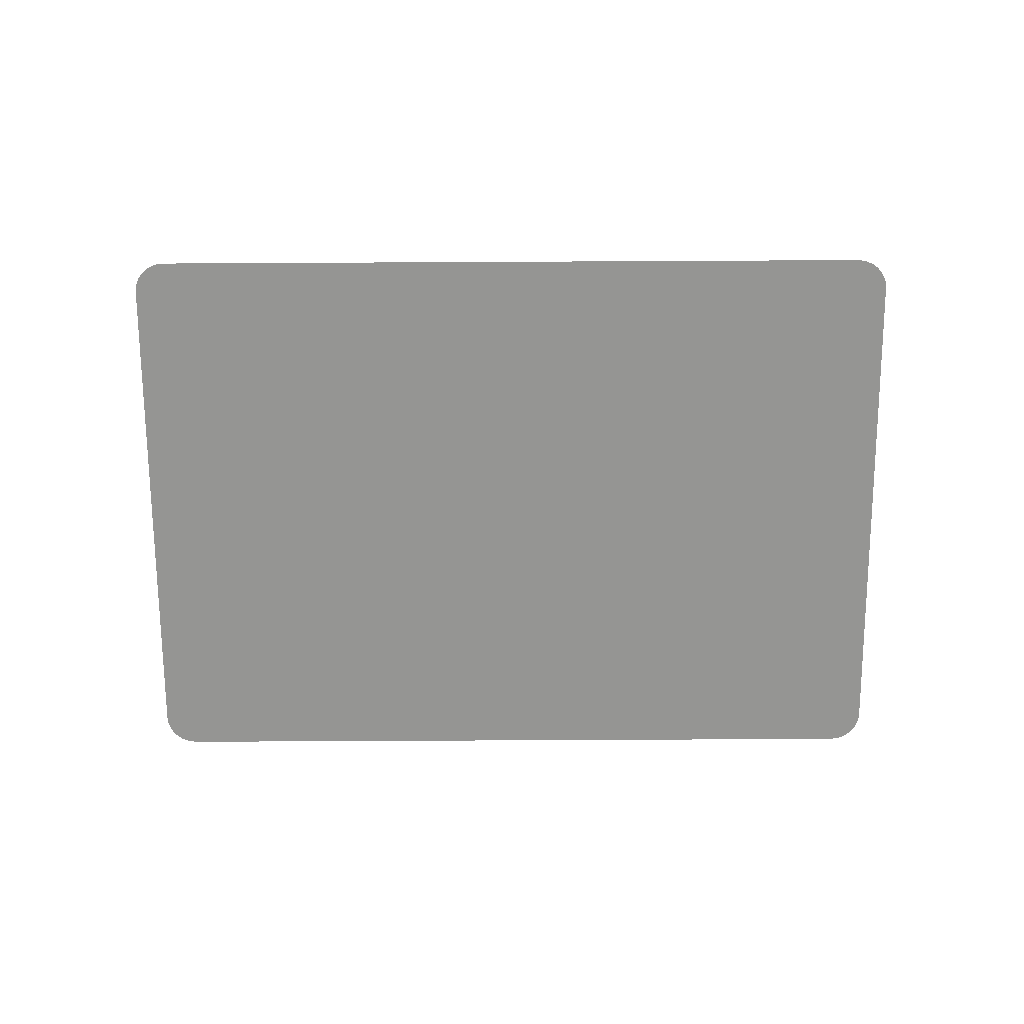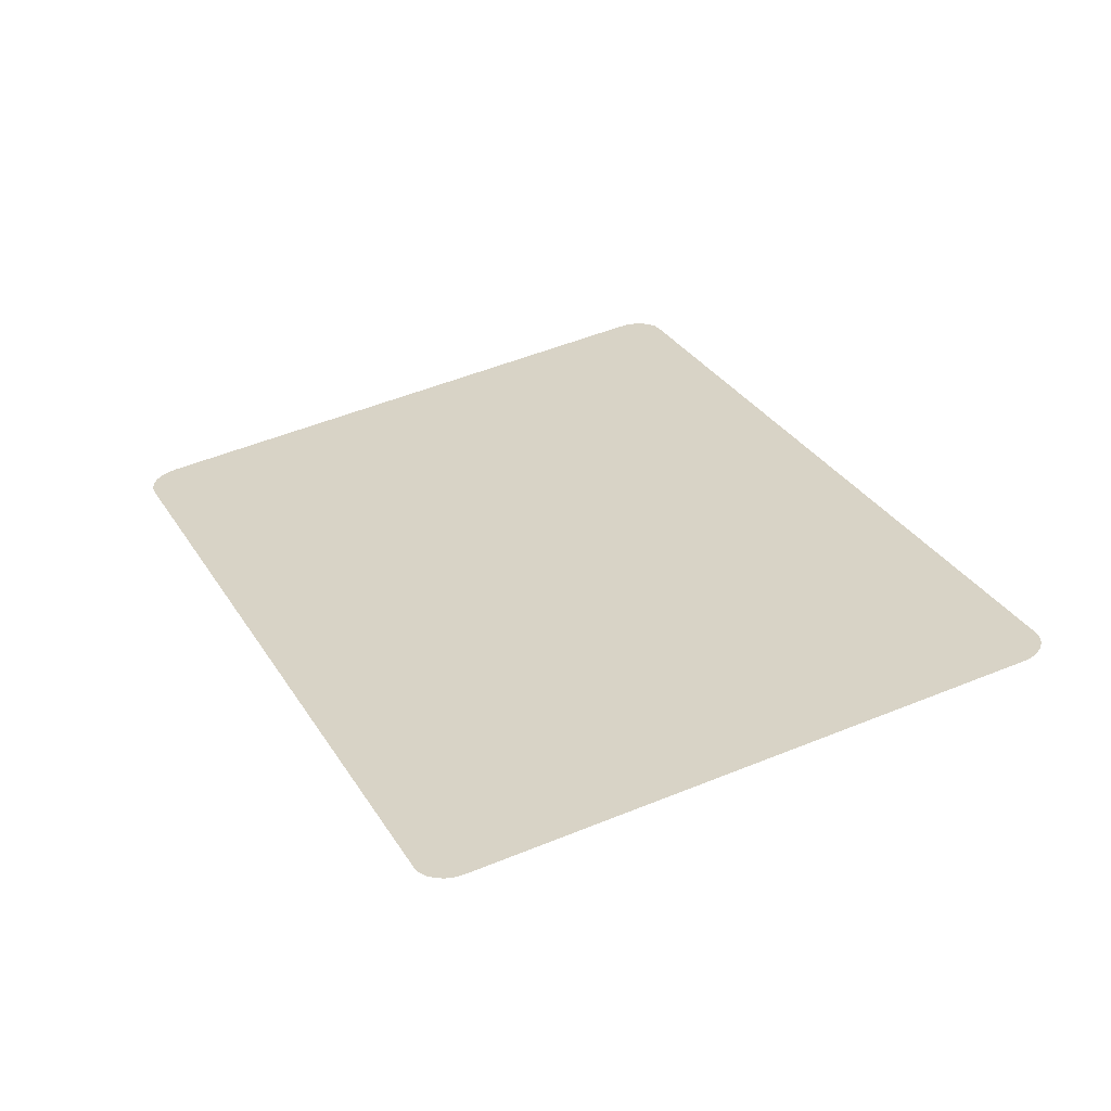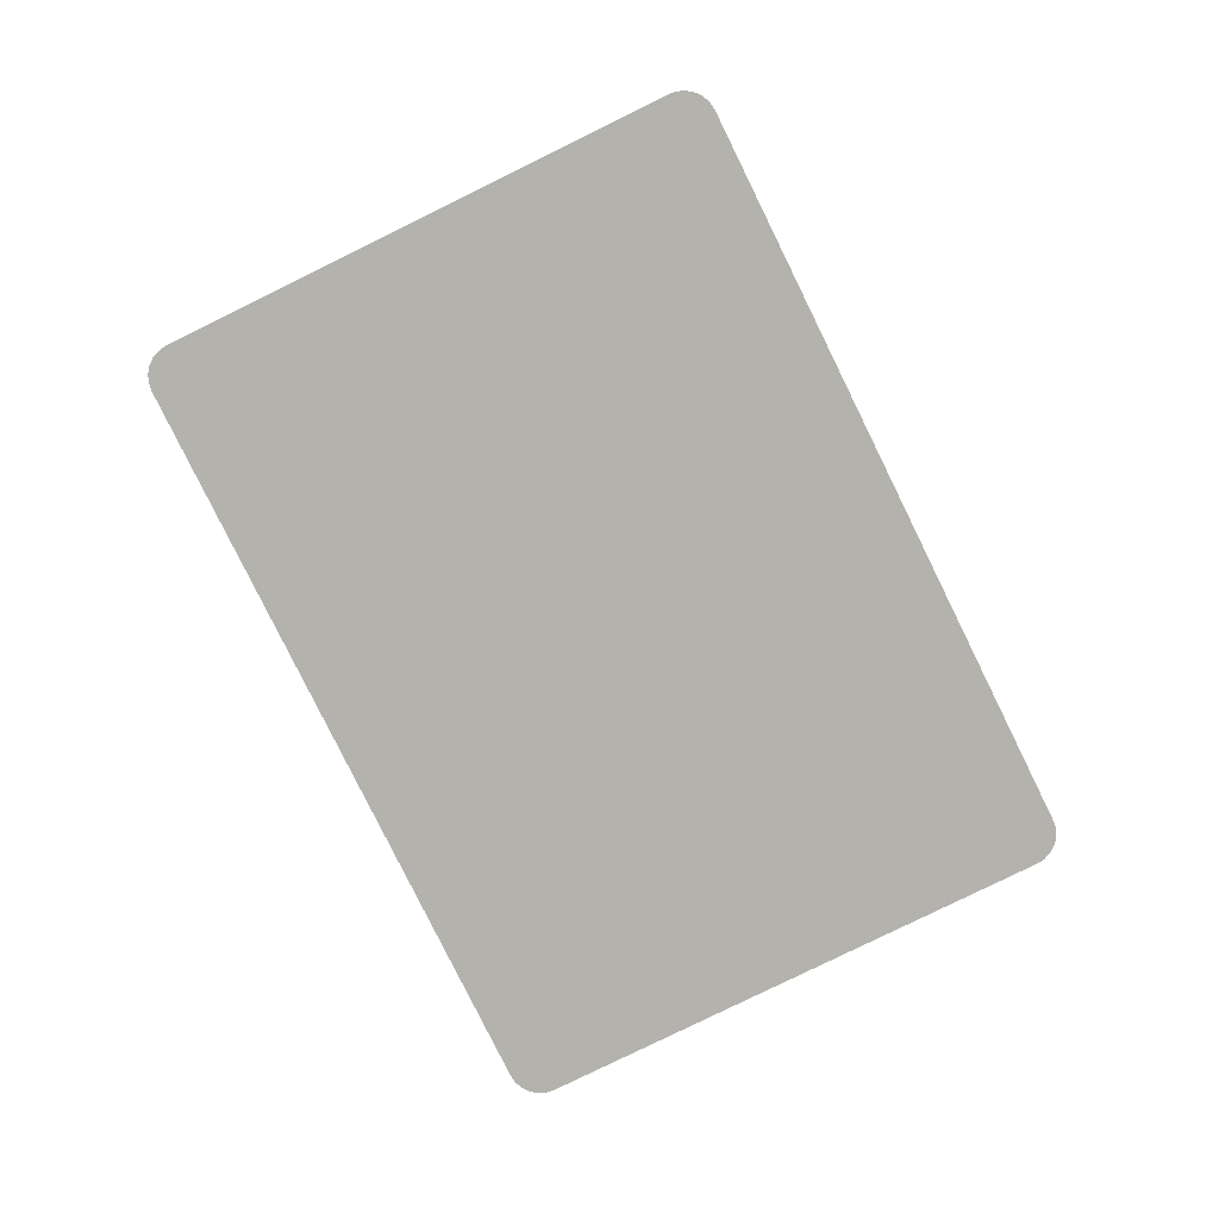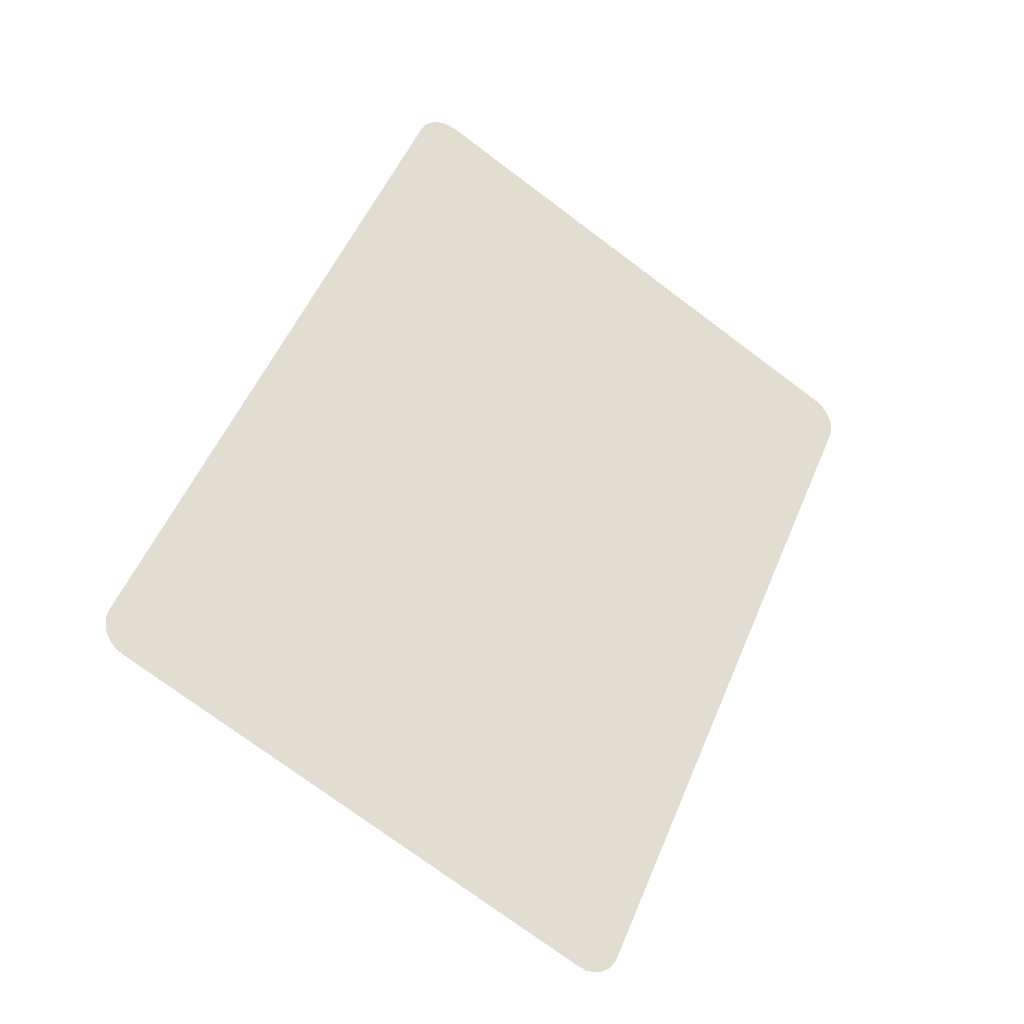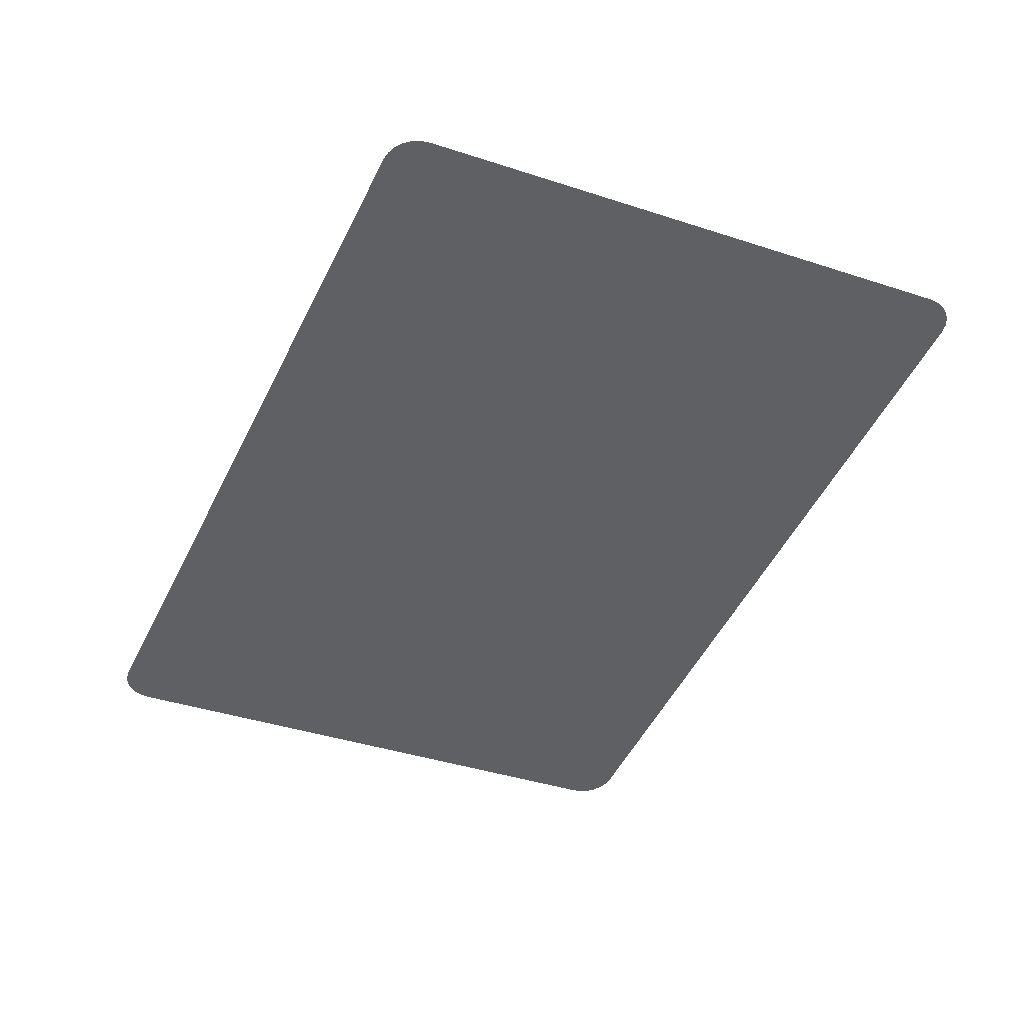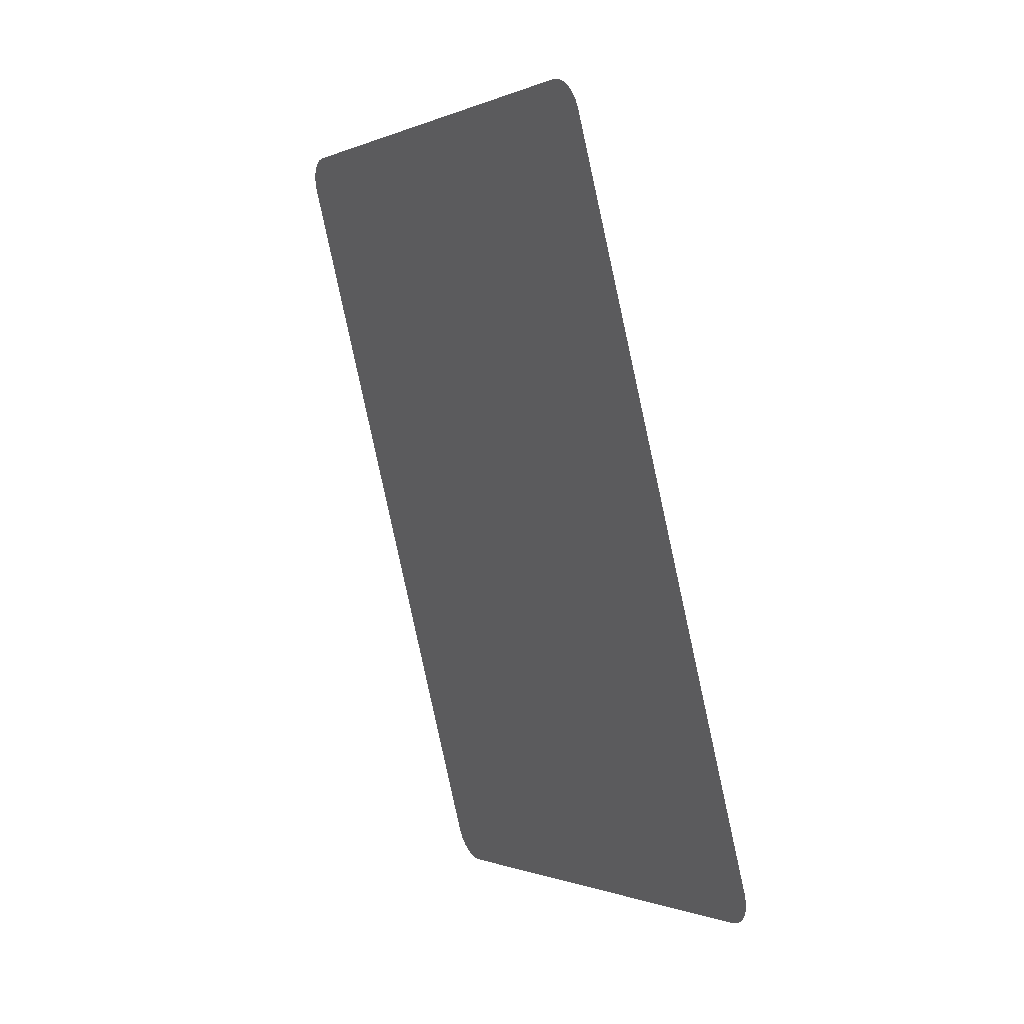
<metadata>
{"format":"obj","ext":"obj","renderer":"f3d","projection":"perspective","resolution":1024,"background":"white","views":[{"elev":-67.3,"azim":66.3,"up":"+Z"},{"elev":-59.1,"azim":-172.3,"up":"+Y"},{"elev":-79.6,"azim":-177.8,"up":"+Z"},{"elev":-30.6,"azim":-29.1,"up":"+Y"},{"elev":46.1,"azim":-3.9,"up":"+Y"},{"elev":26.9,"azim":-121.5,"up":"+Y"}]}
</metadata>
<code>
v 2.18 0.4726 0.03011
v 2.21 0.4543 0.03011
v 2.234 0.4288 0.03011
v 2.25 0.398 0.03011
v 2.259 0.3638 0.03011
v 2.258 0.3287 0.03011
v 2.248 0.2951 0.03011
v 0.9698 -2.575 0.03011
v 0.9515 -2.605 0.03011
v 0.926 -2.629 0.03011
v 0.8952 -2.646 0.03011
v 0.861 -2.654 0.03011
v 0.8259 -2.653 0.03011
v 0.7923 -2.643 0.03011
v -1.203 -1.755 0.03011
v -1.233 -1.737 0.03011
v -1.257 -1.711 0.03011
v -1.274 -1.681 0.03011
v -1.282 -1.646 0.03011
v -1.281 -1.611 0.03011
v -1.271 -1.578 0.03011
v 0.007021 1.293 0.03011
v 0.02537 1.323 0.03011
v 0.05083 1.347 0.03011
v 0.08168 1.364 0.03011
v 0.1158 1.372 0.03011
v 0.1509 1.371 0.03011
v 0.1846 1.361 0.03011
f 2 28 1
f 28 2 27
f 27 2 3
f 27 3 26
f 26 3 4
f 26 4 25
f 25 4 5
f 25 5 24
f 24 5 6
f 24 6 23
f 23 6 7
f 23 7 22
f 22 7 8
f 22 8 21
f 21 8 9
f 21 9 20
f 20 9 10
f 20 10 19
f 19 10 11
f 19 11 18
f 18 11 12
f 18 12 17
f 17 12 13
f 17 13 16
f 16 13 14
f 16 14 15

</code>
